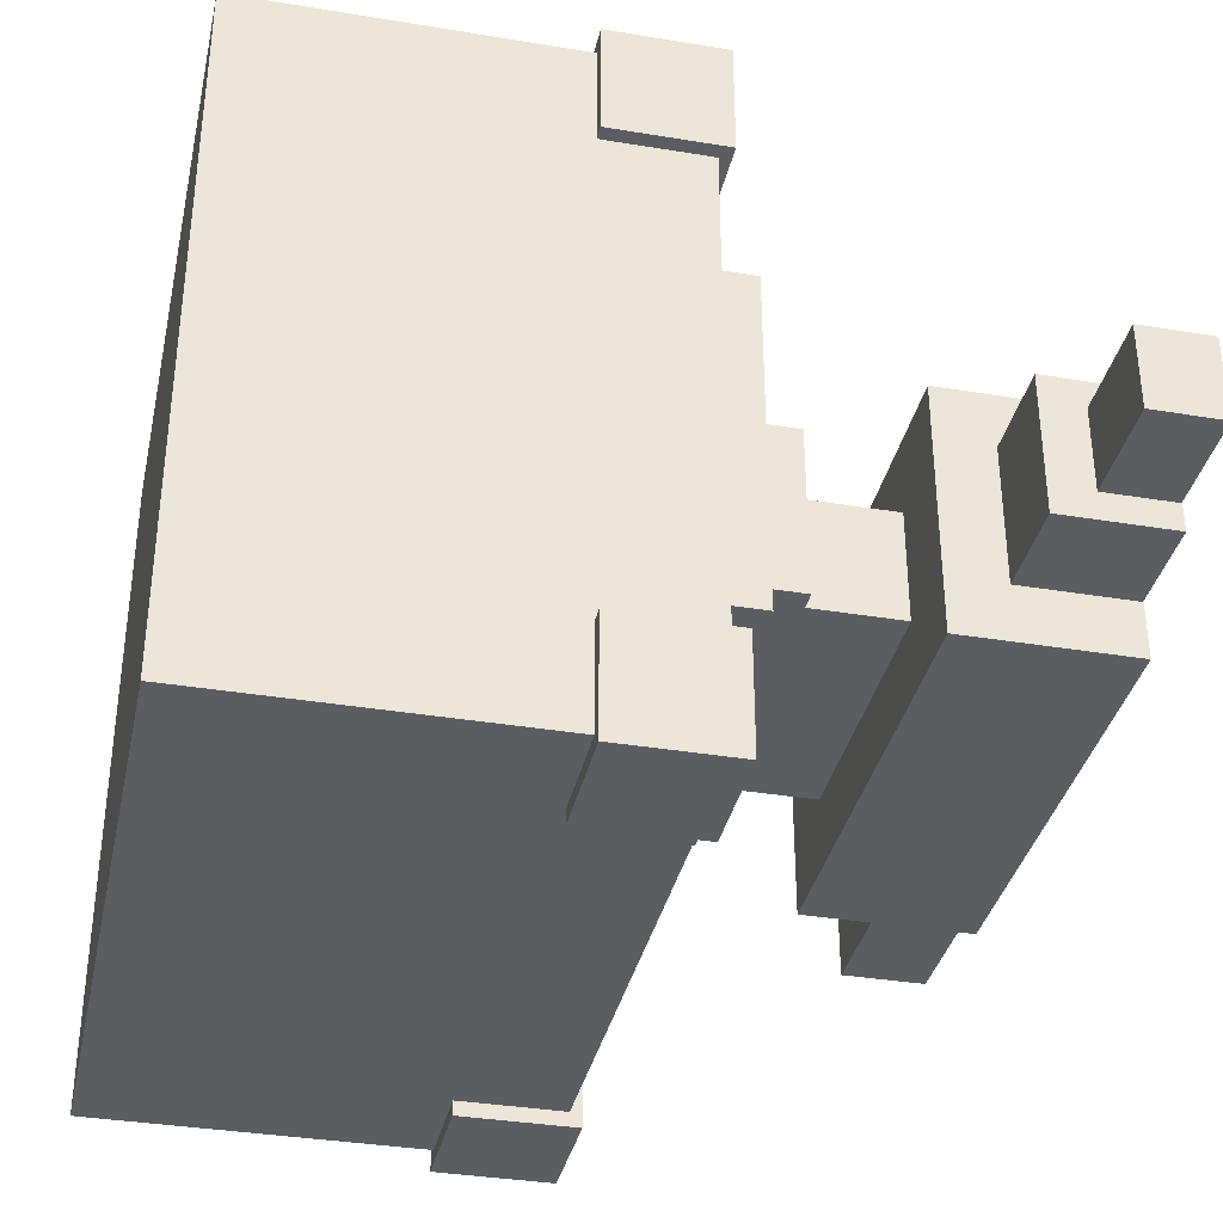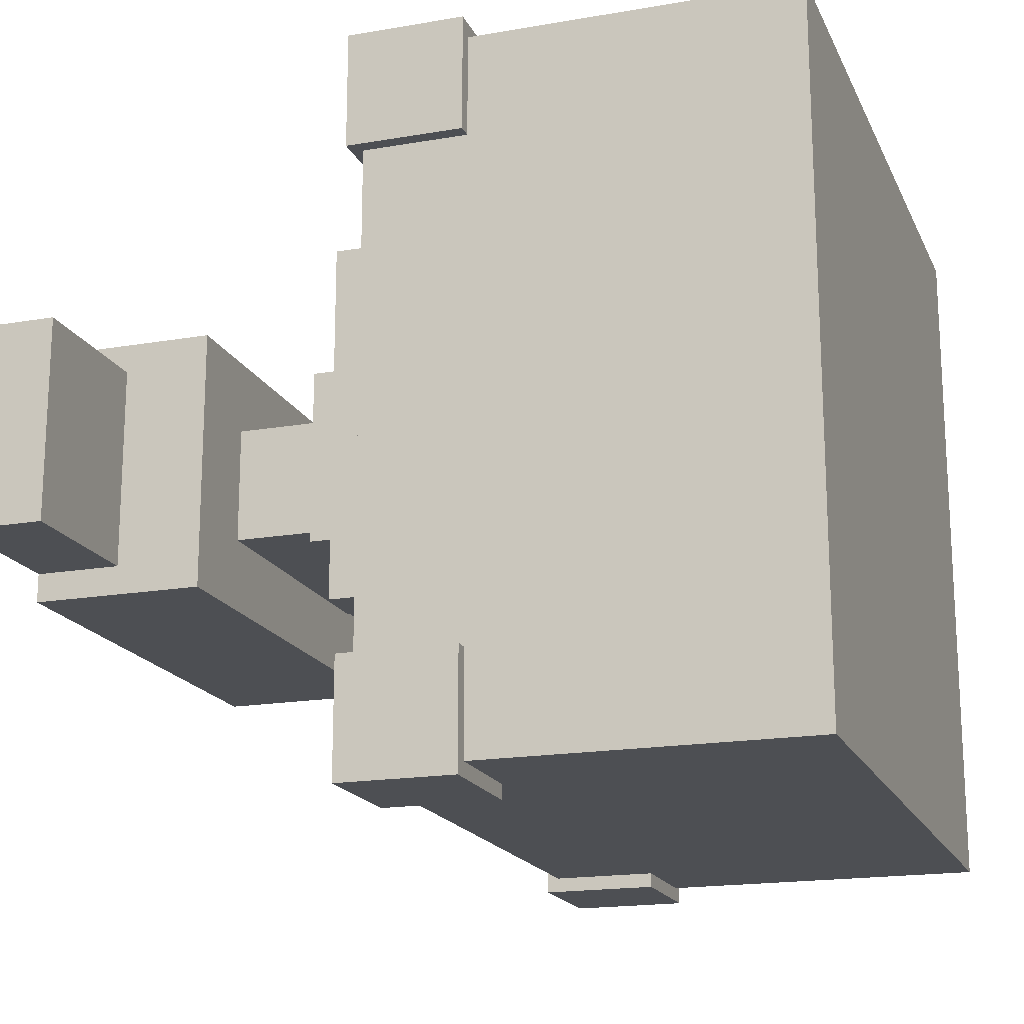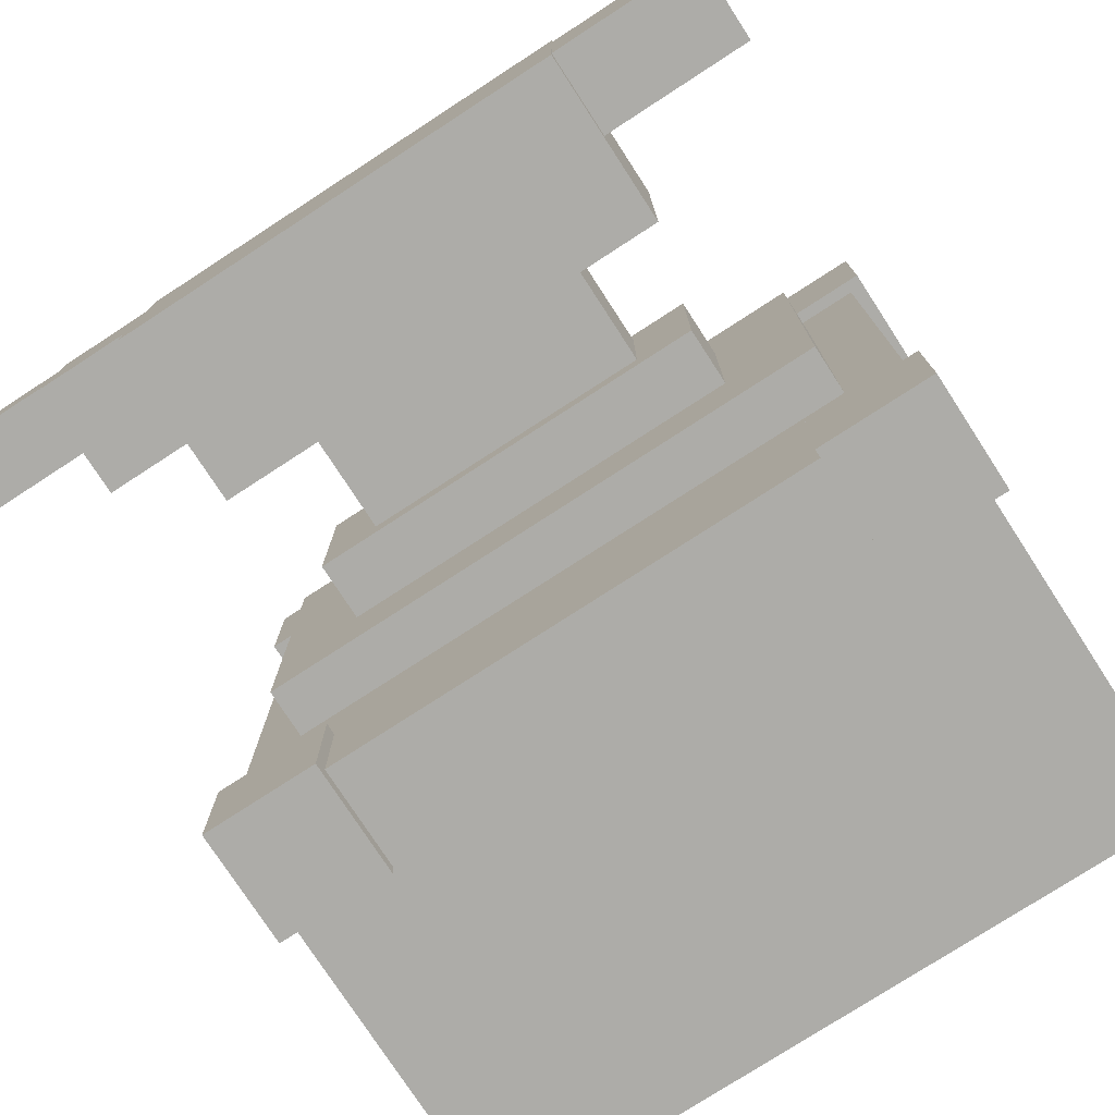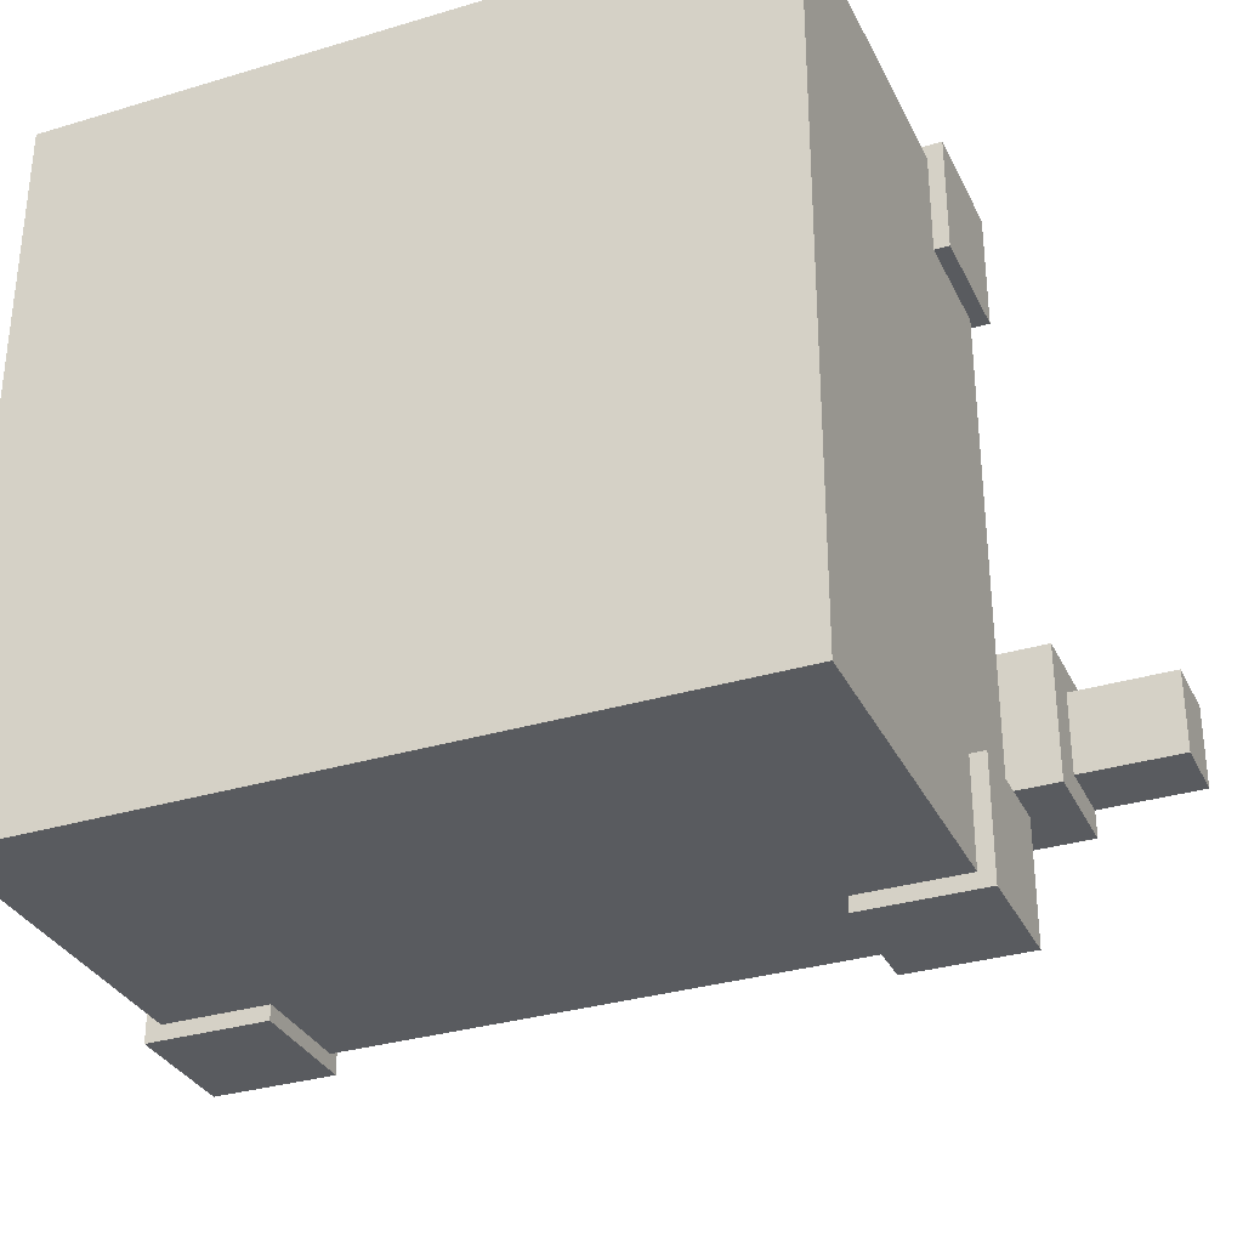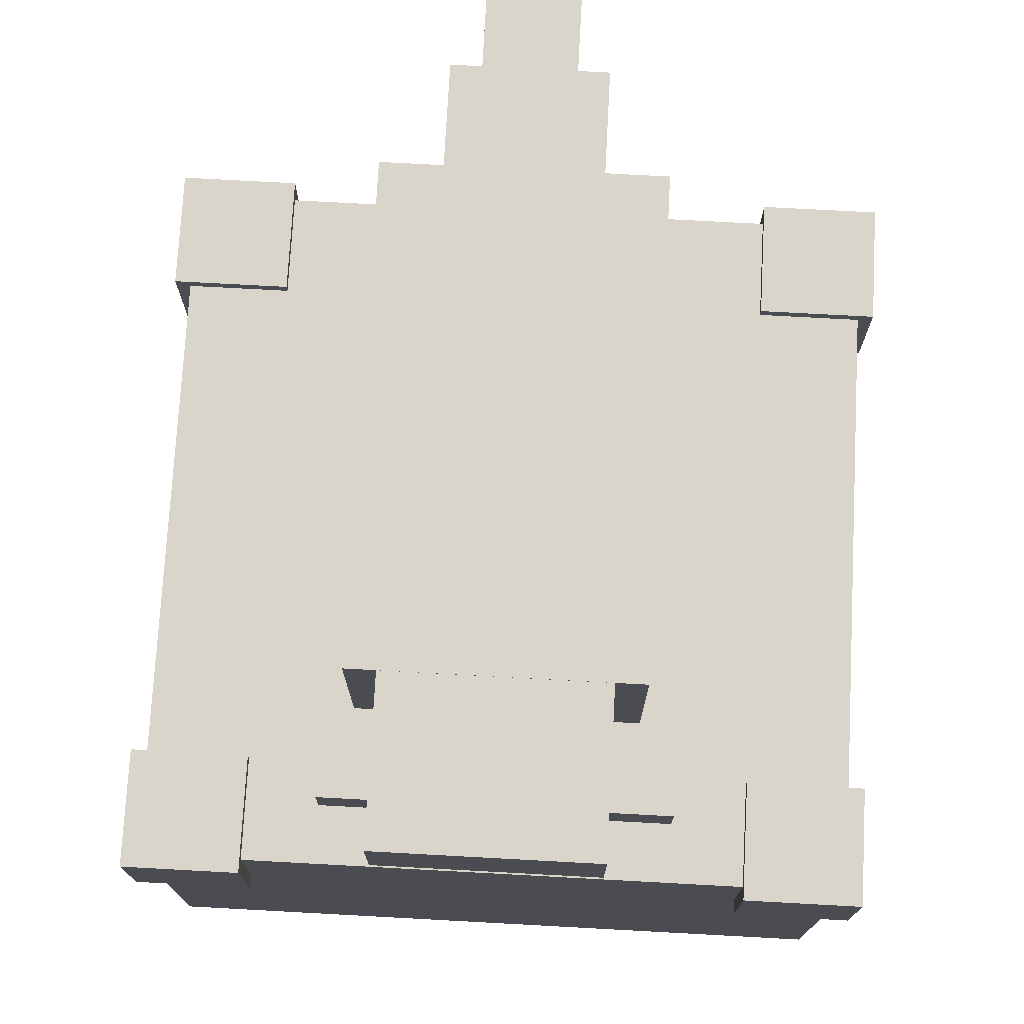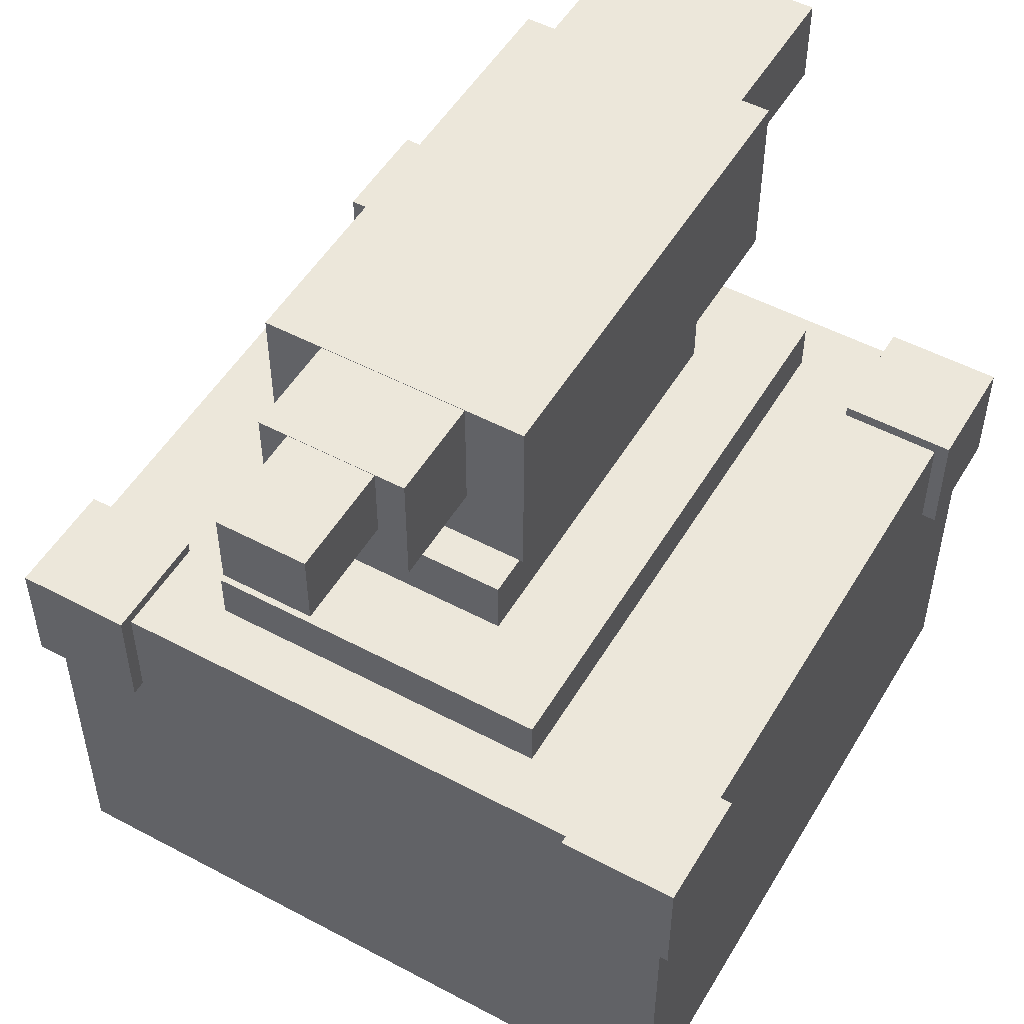
<metadata>
{"format":"obj","ext":"obj","renderer":"f3d","projection":"perspective","resolution":1024,"background":"white","views":[{"elev":-35.7,"azim":77.7,"up":"+Z"},{"elev":-17.9,"azim":-71.3,"up":"+Z"},{"elev":-76.7,"azim":-147.0,"up":"+Z"},{"elev":-32.4,"azim":22.7,"up":"+Z"},{"elev":74.5,"azim":-86.9,"up":"+Y"},{"elev":51.4,"azim":120.0,"up":"+Y"}]}
</metadata>
<code>
o Recipe_Плоскость
v -0.1255 0.4534 -0.3757
v 0.1255 0.4534 -0.3757
v -0.1255 0.1147 -0.3757
v 0.1255 0.1147 -0.3757
f 2 3 1
f 2 4 3
o Log
v 0.375 0.4625 0.375
v 0.375 -0 0.375
v 0.375 0.4625 -0.375
v 0.375 0 -0.375
v -0.375 0.4625 -0.375
v -0.375 0 -0.375
v -0.375 0.4625 0.375
v -0.375 -0 0.375
v 0.3906 0.475 0.3906
v 0.3906 0.35 0.3906
v 0.3906 0.475 0.2656
v 0.3906 0.35 0.2656
v 0.2656 0.475 0.2656
v 0.2656 0.35 0.2656
v 0.2656 0.475 0.3906
v 0.2656 0.35 0.3906
v 0.3906 0.475 -0.3906
v 0.3906 0.35 -0.3906
v 0.2656 0.475 -0.3906
v 0.2656 0.35 -0.3906
v 0.2656 0.475 -0.2656
v 0.2656 0.35 -0.2656
v 0.3906 0.475 -0.2656
v 0.3906 0.35 -0.2656
v -0.3906 0.475 -0.3906
v -0.3906 0.35 -0.3906
v -0.3906 0.475 -0.2656
v -0.3906 0.35 -0.2656
v -0.2656 0.475 -0.2656
v -0.2656 0.35 -0.2656
v -0.2656 0.475 -0.3906
v -0.2656 0.35 -0.3906
v -0.3906 0.475 0.3906
v -0.3906 0.35 0.3906
v -0.2656 0.475 0.3906
v -0.2656 0.35 0.3906
v -0.2656 0.475 0.2656
v -0.2656 0.35 0.2656
v -0.3906 0.475 0.2656
v -0.3906 0.35 0.2656
v 0.3125 0.5156 -0.1875
v 0.3125 0.4531 -0.1875
v -0.3125 0.5156 -0.1875
v -0.3125 0.4531 -0.1875
v -0.3125 0.5156 0.1875
v -0.3125 0.4531 0.1875
v 0.3125 0.5156 0.1875
v 0.3125 0.4531 0.1875
v 0.1562 0.6969 -0.0625
v 0.1562 0.5719 -0.0625
v -0.1562 0.6969 -0.0625
v -0.1562 0.5719 -0.0625
v -0.1562 0.6969 0.0625
v -0.1562 0.5719 0.0625
v 0.1562 0.6969 0.0625
v 0.1562 0.5719 0.0625
v 0.2188 0.5781 -0.09375
v 0.2188 0.5094 -0.09375
v -0.2188 0.5781 -0.09375
v -0.2188 0.5094 -0.09375
v -0.2188 0.5781 0.09375
v -0.2188 0.5094 0.09375
v 0.2188 0.5781 0.09375
v 0.2188 0.5094 0.09375
v 0.25 0.8781 -0.1406
v 0.25 0.6906 -0.1406
v -0.25 0.8781 -0.1406
v -0.25 0.6906 -0.1406
v -0.25 0.8781 0.1406
v -0.25 0.6906 0.1406
v 0.25 0.8781 0.1406
v 0.25 0.6906 0.1406
v -0.2437 0.8778 -0.1094
v -0.2437 0.7846 -0.1094
v -0.4156 0.8778 -0.1094
v -0.4156 0.7846 -0.1094
v -0.4156 0.8778 0.1094
v -0.4156 0.7846 0.1094
v -0.2437 0.8778 0.1094
v -0.2437 0.7846 0.1094
v 0.3563 0.8775 -0.07812
v 0.3563 0.7531 -0.07812
v 0.2469 0.8775 -0.07812
v 0.2469 0.7531 -0.07812
v 0.2469 0.8775 0.07812
v 0.2469 0.7531 0.07812
v 0.3563 0.8775 0.07812
v 0.3563 0.7531 0.07812
v 0.4719 0.8769 -0.04688
v 0.4719 0.7994 -0.04688
v 0.3531 0.8769 -0.04688
v 0.3531 0.7994 -0.04688
v 0.3531 0.8769 0.04688
v 0.3531 0.7994 0.04688
v 0.4719 0.8769 0.04688
v 0.4719 0.7994 0.04688
f 5 6 7
f 6 8 7
f 9 10 11
f 10 12 11
f 9 11 7
f 11 5 7
f 12 10 6
f 10 8 6
f 11 12 5
f 12 6 5
f 7 8 9
f 8 10 9
f 13 14 15
f 14 16 15
f 17 18 19
f 18 20 19
f 17 19 15
f 19 13 15
f 20 18 14
f 18 16 14
f 19 20 13
f 20 14 13
f 15 16 17
f 16 18 17
f 21 22 23
f 22 24 23
f 25 26 27
f 26 28 27
f 25 27 23
f 27 21 23
f 28 26 22
f 26 24 22
f 27 28 21
f 28 22 21
f 23 24 25
f 24 26 25
f 29 30 31
f 30 32 31
f 33 34 35
f 34 36 35
f 33 35 31
f 35 29 31
f 36 34 30
f 34 32 30
f 35 36 29
f 36 30 29
f 31 32 33
f 32 34 33
f 37 38 39
f 38 40 39
f 41 42 43
f 42 44 43
f 41 43 39
f 43 37 39
f 44 42 38
f 42 40 38
f 43 44 37
f 44 38 37
f 39 40 41
f 40 42 41
f 45 46 47
f 46 48 47
f 49 50 51
f 50 52 51
f 49 51 47
f 51 45 47
f 52 50 46
f 50 48 46
f 51 52 45
f 52 46 45
f 47 48 49
f 48 50 49
f 53 54 55
f 54 56 55
f 57 58 59
f 58 60 59
f 57 59 55
f 59 53 55
f 60 58 54
f 58 56 54
f 59 60 53
f 60 54 53
f 55 56 57
f 56 58 57
f 61 62 63
f 62 64 63
f 65 66 67
f 66 68 67
f 65 67 63
f 67 61 63
f 68 66 62
f 66 64 62
f 67 68 61
f 68 62 61
f 63 64 65
f 64 66 65
f 69 70 71
f 70 72 71
f 73 74 75
f 74 76 75
f 73 75 71
f 75 69 71
f 76 74 70
f 74 72 70
f 75 76 69
f 76 70 69
f 71 72 73
f 72 74 73
f 77 78 79
f 78 80 79
f 81 82 83
f 82 84 83
f 81 83 79
f 83 77 79
f 84 82 78
f 82 80 78
f 83 84 77
f 84 78 77
f 79 80 81
f 80 82 81
f 85 86 87
f 86 88 87
f 89 90 91
f 90 92 91
f 89 91 87
f 91 85 87
f 92 90 86
f 90 88 86
f 91 92 85
f 92 86 85
f 87 88 89
f 88 90 89
f 93 94 95
f 94 96 95
f 97 98 99
f 98 100 99
f 97 99 95
f 99 93 95
f 100 98 94
f 98 96 94
f 99 100 93
f 100 94 93
f 95 96 97
f 96 98 97

</code>
